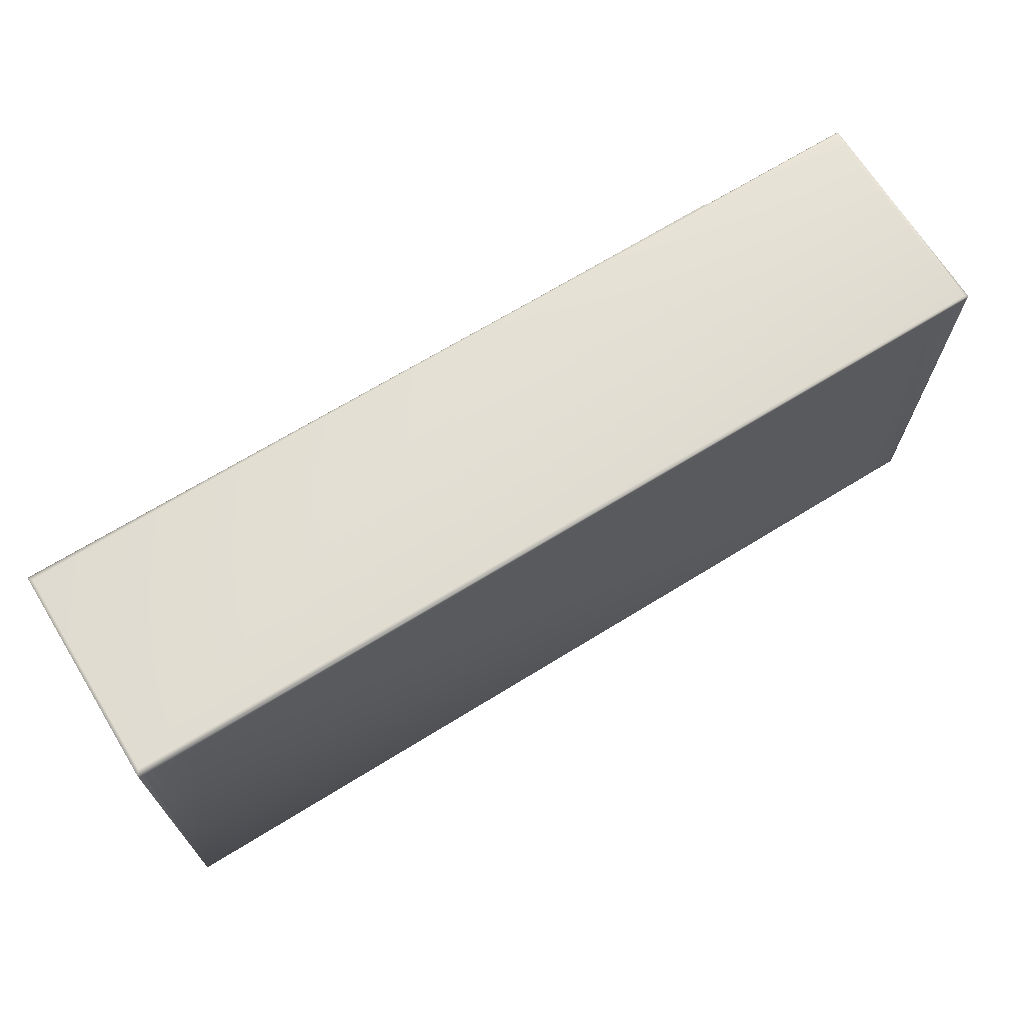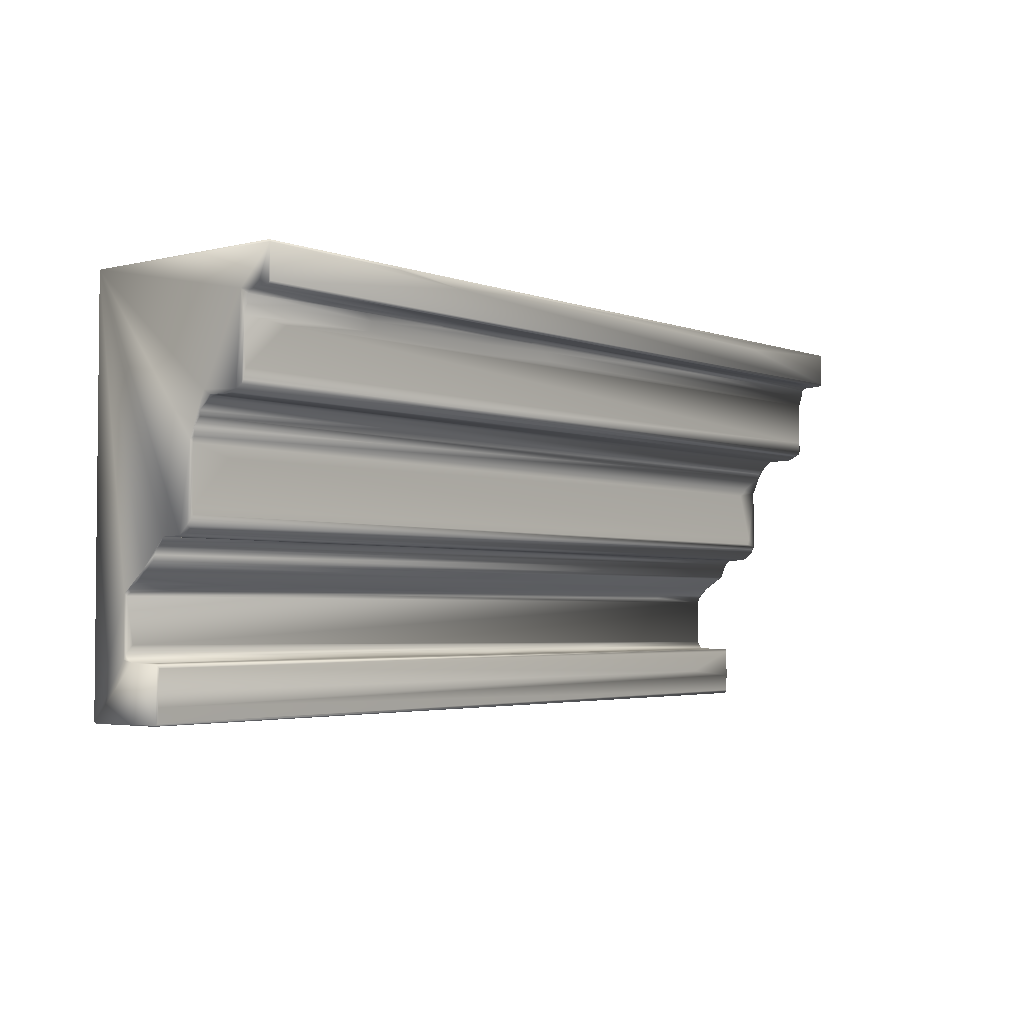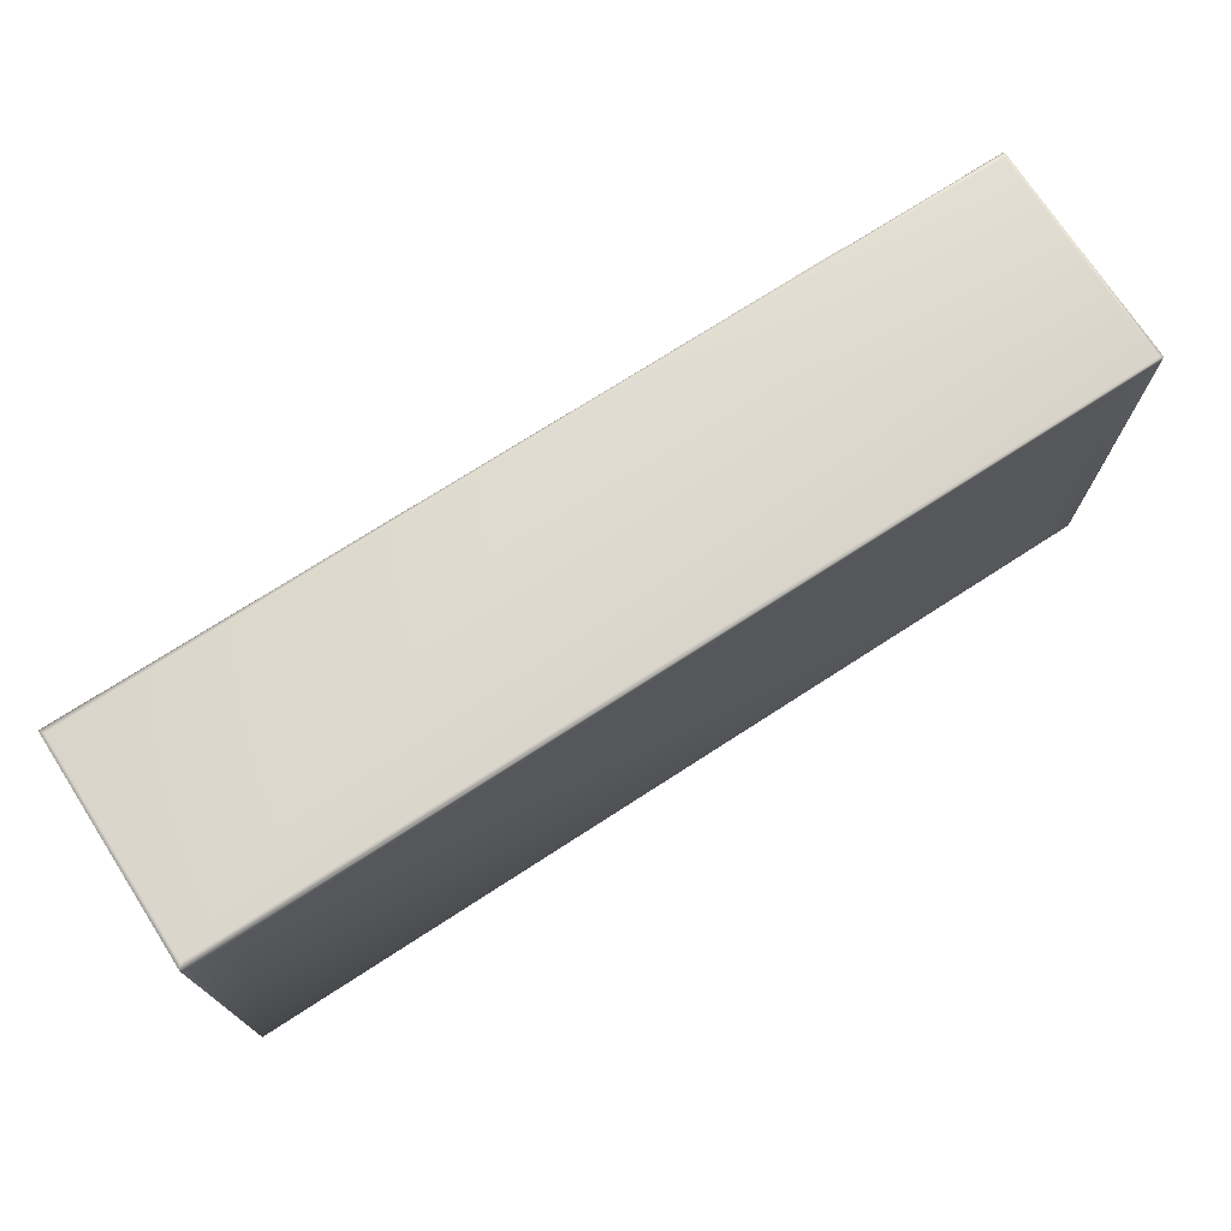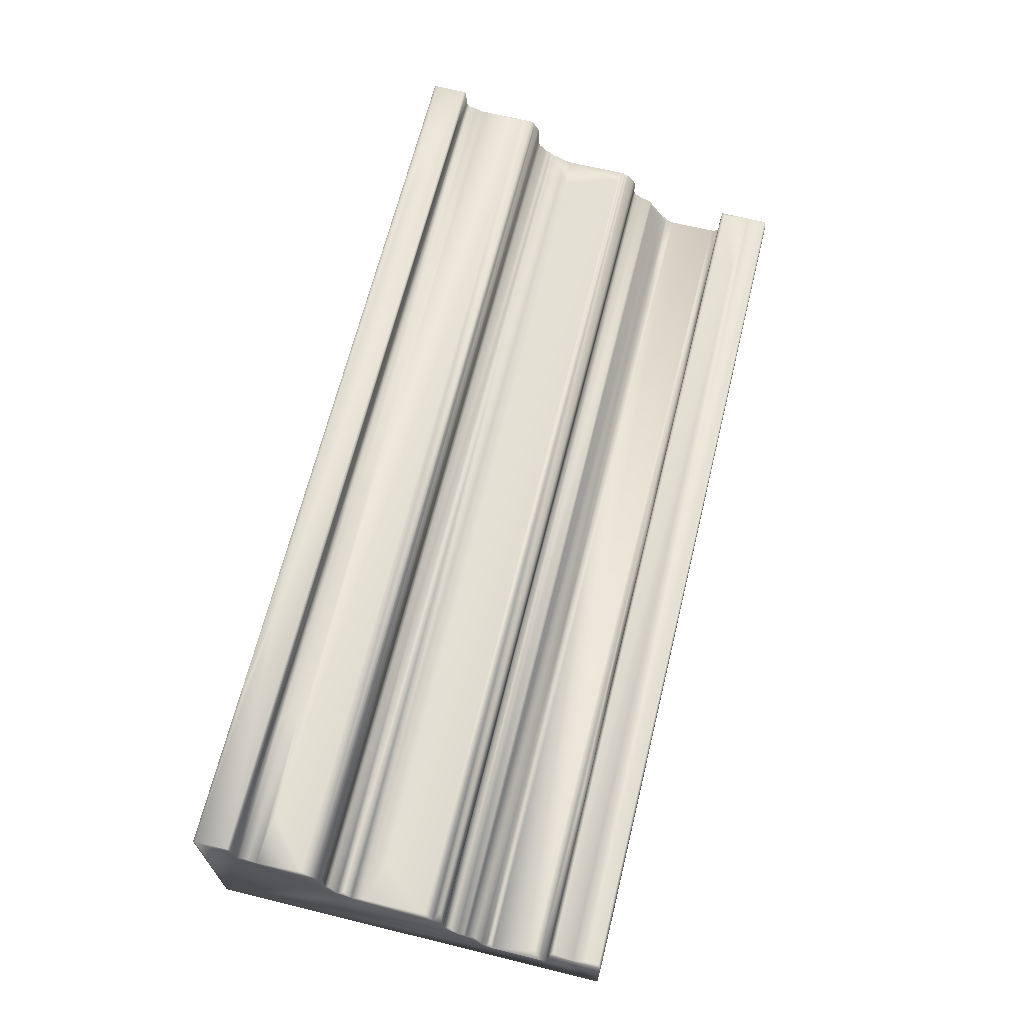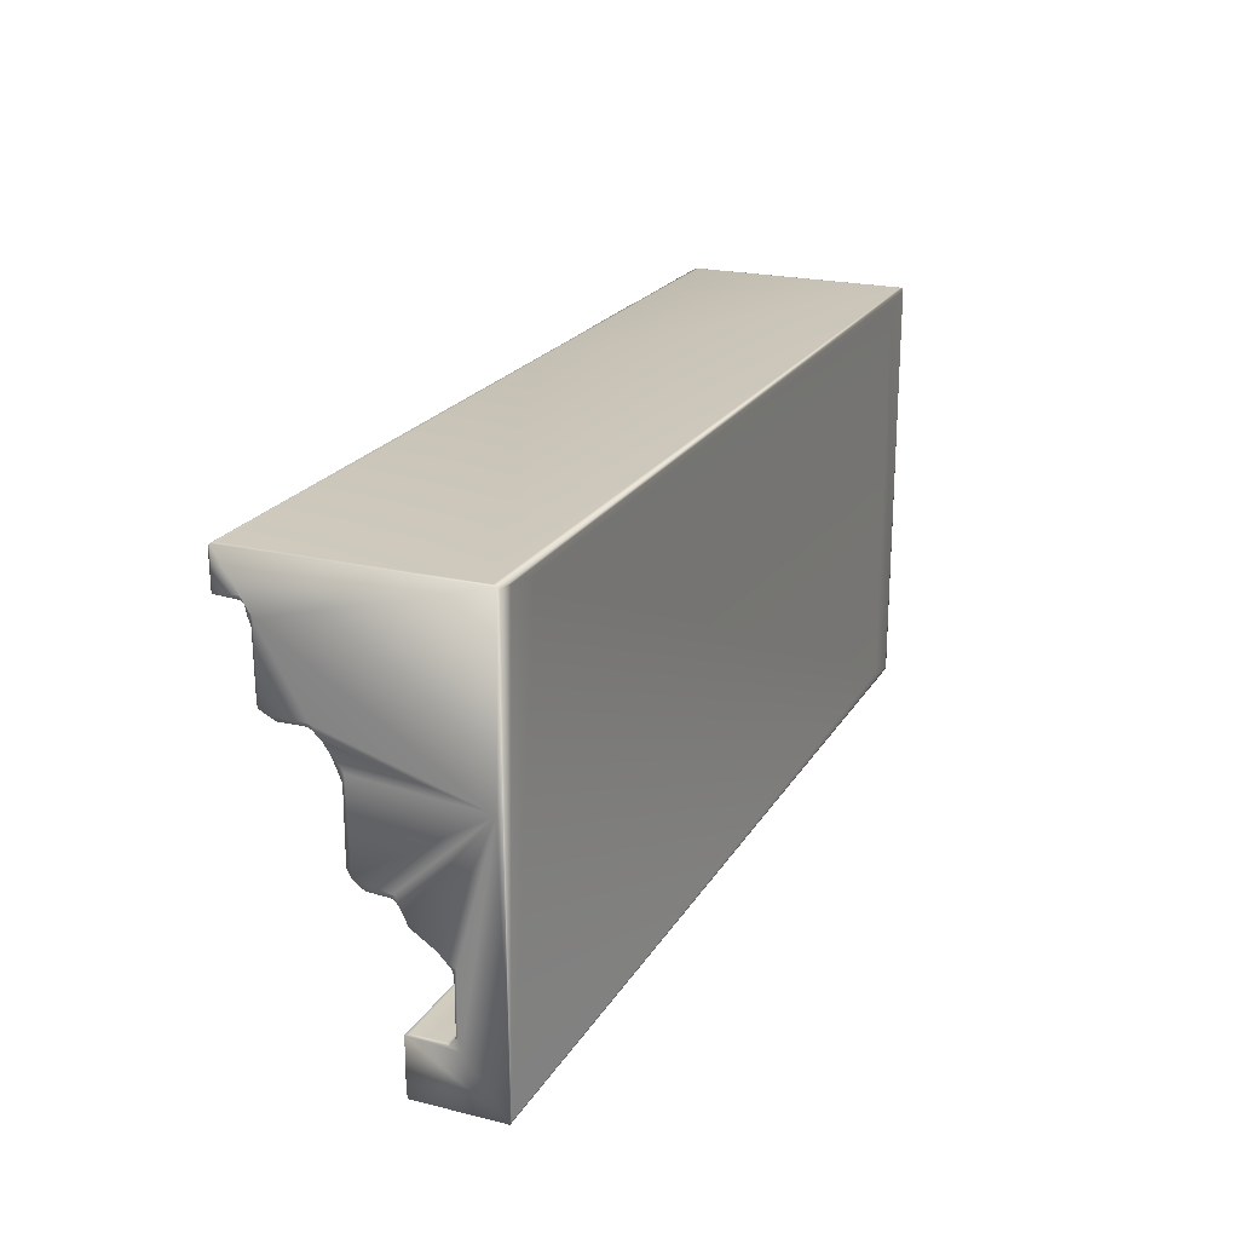
<metadata>
{"format":"obj","ext":"obj","renderer":"f3d","projection":"perspective","resolution":1024,"background":"white","views":[{"elev":68.3,"azim":148.3,"up":"+Y"},{"elev":-3.1,"azim":-51.0,"up":"+Y"},{"elev":72.8,"azim":147.1,"up":"+Y"},{"elev":66.4,"azim":-76.2,"up":"+Z"},{"elev":21.5,"azim":113.1,"up":"+Y"}]}
</metadata>
<code>
o trimflat
v 0.001871 -0.2647 0.4052
v 0.001947 -0.1975 0.442
v 0.001828 -0.2373 0.421
v -4.526 -0.2588 0.4092
v -4.528 1.003 0.006256
v -4.517 0.9909 0.003242
v -4.528 -1.019 0.00503
v -4.332 -0.9727 0.003791
v -0.2574 0.9569 0.002728
v -0.000518 -1.01 0.002575
v -4.528 0.8187 0.93
v -4.528 0.4119 0.7045
v -4.528 0.401 0.906
v 0.002064 1.006 0.01331
v -4.511 1.007 0.01791
v -0.01655 1.007 0.03613
v -4.528 -0.7528 0.2573
v -4.528 -0.7406 0.2
v -4.528 -0.4499 0.202
v 0.000361 -0.4706 0.2126
v -4.489 -0.676 0.2157
v 0.000686 -0.7105 0.2125
v -4.525 -1.025 0.02141
v 0.002097 -1.023 0.007409
v -0.01099 -1.025 0.03313
v 0.001958 0.1886 0.03364
v 0.002036 -0.4427 0.202
v 0.001934 -0.7718 0.1938
v 0.002406 -0.7231 0.2009
v -4.528 -0.2069 0.4546
v -4.528 -0.3476 0.3249
v -0.01735 -0.3793 0.2921
v -4.527 -0.325 0.3728
v -4.511 -0.3659 0.3128
v -0.008574 0.487 0.9499
v -4.516 0.4837 0.9511
v -4.527 0.4346 0.9488
v -4.514 1.007 1.079
v -2.585 1.006 1.081
v 0.001886 0.3984 0.7425
v 0.001777 0.3385 0.6923
v 0.000374 0.7115 0.9499
v -4.282 0.6896 0.951
v -4.528 0.2056 0.6218
v -4.528 -0.2033 0.5613
v -0.0586 -0.08507 0.6242
v -0.152 0.1735 0.6241
v -4.306 0.1361 0.6253
v 0.000987 0.3742 0.7302
v -4.513 0.3714 0.7283
v 0.001926 -0.1646 0.6044
v 0.000318 0.1953 0.6221
v -0.000192 -0.1313 0.6239
v 0.001919 0.2337 0.6134
v -4.512 0.385 0.7683
v 8e-06 0.3849 0.7654
v -4.517 0.3836 0.8679
v -4.527 0.3867 0.7397
v -4.526 0.3261 0.6808
v -2.823 0.3395 0.6941
v -4.513 0.2997 0.6657
v -4.527 0.2565 0.649
v 0.000169 0.2904 0.6611
v -4.526 -0.4618 0.2166
v -4.6e-05 -0.209 0.5466
v 0.00068 -0.2134 0.4516
v -1.93 -0.2109 0.5306
v -0.009321 -0.2101 0.4832
v -0.1064 0.218 0.6322
v -4.515 0.217 0.6328
v 0.001921 -0.385 0.277
v -0.3196 -0.4063 0.2577
v -0.01325 -0.4251 0.2356
v -4.474 -0.1871 0.5828
v 0.002141 -0.1981 0.5688
v -7.1e-05 1.001 0.003105
v -1.422 1.003 0.006493
v -0.01437 0.3123 0.6717
v -3.3e-05 -0.22 0.4364
v -1.86 -0.2131 0.4516
v -1.21 -0.2248 0.4345
v -4.51 -0.2399 0.4219
v -4.525 -0.7416 0.2336
v -0.3585 -0.882 0.4228
v -4.524 -0.8768 0.4244
v -4.515 -0.9423 0.4208
v 0.001874 -0.7569 0.4183
v -4.515 -0.7742 0.4253
v -0.01607 -0.7731 0.424
v 0.001958 -1.02 0.4162
v 0.001592 -0.759 0.2441
v -0.01315 -0.7533 0.3936
v -4.504 -0.7532 0.4076
v 0.001896 1.004 1.095
v 0.001841 0.7546 0.9415
v -3.309 0.9566 1.102
v -4.528 0.9941 1.103
v -4.525 0.8327 1.103
v -4.526 -0.7112 0.2153
v -4.526 -0.7272 0.2193
v 0.000988 -0.3135 0.3853
v -4.527 0.8164 1.033
v -2.128 -0.7535 0.2529
v -2.454 -0.753 0.2679
v -1.612 -0.7535 0.2908
v -4.527 1.004 1.097
v -3.637 -0.7296 0.2206
v -1.97 -0.7285 0.2173
v -2.967 -0.7374 0.2321
v 7.2e-05 -0.7302 0.2198
v -2.033 -0.7451 0.2318
v -1.663 -0.7433 0.2345
v -0.000463 0.7298 0.952
v -2.517 0.7669 0.9651
v -2.454 0.725 0.9515
v 0.002008 0.8314 0.9892
v 0.001534 0.8207 1.096
v -0.001098 0.8148 0.9991
v -1.006 -0.7132 0.2124
v -2.044 -0.2085 0.4698
v 0.002302 0.4014 0.9061
v 3.7e-05 0.3836 0.8695
v 0.000701 -0.4422 0.2222
v -3.284 -0.4447 0.2168
v -4.527 0.7926 0.973
v -4.527 0.7071 0.9519
v -2.943 -1.02 0.007381
v 0.000152 0.3823 0.7469
v -4.514 0.3822 0.7482
v -0.01334 -0.3243 0.3727
v -4.527 -0.284 0.3997
v -2.027 -0.3005 0.394
v -4.525 -0.3112 0.3881
v 0.001287 0.8018 0.9717
v 0.001734 0.7595 0.9627
v 0.001928 0.4194 0.9411
v -2.658 -0.4206 0.2358
v -1.25 -0.4277 0.2257
v -2.539 -0.4075 0.2609
v -1.2 0.7926 0.9696
v -4.526 -0.4275 0.2318
v -4.524 -0.4073 0.2708
v -2.971 -0.381 0.2919
v -1.545 -0.4012 0.2656
v -3.252 -0.4288 0.2251
v -4.507 -0.4444 0.2201
v -4.528 -1.019 0.4177
v -4.525 -1.024 0.2829
v -4.516 -1.008 0.003233
v -2.885 0.8151 1.004
v -0.2769 0.8185 1.083
v -0.000554 0.8324 1.102
v -4.528 0.8224 1.098
v -3.666 0.8187 1.086
v -4.528 -0.1626 0.6075
v 0.000787 0.4332 0.9476
v -3.757 1.004 1.095
v -4.528 -0.7596 0.4208
v -3.256 -0.7535 0.272
v 0.000172 0.9933 1.102
v -3.715 1.002 1.103
v -2.754 0.9886 1.104
v -2.909 1.004 1.095
v -3.518 -0.7465 0.2382
v 0.001105 0.8126 0.9857
v -1.289 0.8105 0.9806
v -2.601 0.8052 0.9742
v -2.934 -0.2104 0.4524
v -3.787 -0.2259 0.4344
v -0.02469 0.4097 0.9246
v -4.528 0.4168 0.9388
v -4.527 0.8084 0.9864
v -2.633 0.8123 0.9847
v -3.564 0.3222 0.6797
v -3.025 -0.7451 0.2489
v -2.2e-05 -0.9144 0.4209
v -0.00997 -1.006 0.4189
v -4.526 -0.2081 0.5485
v -4.512 -0.2112 0.5174
v -0.01261 -1.024 0.2354
v -0.01297 -1.025 0.4052
v -2.958 0.707 0.951
v -4.526 0.7511 0.9662
v -3.764 0.7234 0.9515
v -0.01481 -0.1474 0.6176
v -4.525 -0.1417 0.6235
v -4.526 -1.024 0.4083
v -4.253 -1.026 0.3918
v -1.087 -0.7293 0.2163
v -0.4951 -0.7416 0.2329
v -0.4191 -0.4248 0.2293
v -3.837 0.8105 0.9852
v -3.824 0.7989 0.9735
v -3.764 0.7679 0.9655
v -0.7719 0.9578 1.102
v -1.399 0.3216 0.6777
v -0.4543 -0.4454 0.2158
v -3.284 0.8128 0.9865
v -3.306 0.8061 0.9754
v -0.1134 0.1966 0.6264
v -4.515 0.1901 0.6261
v -0.07468 0.991 0.002262
v -4.33 0.9592 0.003791
v -4.513 -0.08761 0.6254
v -3.05 0.7523 0.9656
v -2.834 0.7908 0.9714
v -1.637 -0.7505 0.2526
v -0.01293 -0.7529 0.2514
v -0.4336 -0.7534 0.2729
v 0.000662 0.3899 0.8856
v -3.64 -0.2086 0.4714
v -3.62 -0.2116 0.4554
v -3.296 0.7935 0.9702
v -2.959 0.8069 0.9849
v -4.527 0.3888 0.8825
v -0.01389 1.007 1.075
v -2.626 0.7921 0.9693
v -0.07233 -0.1173 0.6251
v -4.51 -0.1175 0.6265
v -0.000804 -0.7454 0.2338
v -0.5586 -0.7489 0.2478
v -3.838 -0.4247 0.2323
v -4.512 -1.01 0.4204
v -1.188 -0.7538 0.2513
v -1.068 -0.7452 0.2303
v -3.384 -0.4123 0.2617
v -3.752 0.9893 1.104
v -0.919 0.8107 0.978
v -2.997 -0.2071 0.4645
f 1 2 3
f 3 4 1
f 5 6 7
f 8 9 10
f 11 12 13
f 14 15 16
f 17 18 7
f 19 5 7
f 20 21 22
f 23 24 25
f 26 27 28
f 27 22 29
f 30 5 31
f 32 33 34
f 35 36 37
f 15 38 39
f 40 41 26
f 42 43 35
f 44 5 45
f 46 47 48
f 40 49 41
f 50 41 49
f 51 52 53
f 54 52 51
f 55 56 57
f 13 12 58
f 58 12 59
f 50 60 41
f 61 62 63
f 12 44 59
f 44 12 5
f 5 12 11
f 19 7 18
f 20 64 21
f 2 65 66
f 67 68 65
f 54 63 52
f 69 63 70
f 26 71 27
f 32 72 73
f 51 74 75
f 2 51 75
f 76 14 10
f 77 15 14
f 54 41 63
f 78 61 63
f 26 41 54
f 54 51 26
f 66 79 2
f 66 80 81
f 2 75 65
f 65 75 45
f 2 79 3
f 81 82 3
f 2 26 51
f 26 2 1
f 83 18 17
f 84 85 86
f 87 88 89
f 87 90 24
f 91 87 28
f 92 93 87
f 14 94 95
f 96 97 98
f 99 18 100
f 99 19 18
f 1 101 71
f 26 1 71
f 102 97 11
f 11 97 5
f 83 100 18
f 103 104 105
f 77 5 15
f 15 5 106
f 99 107 108
f 109 108 107
f 29 110 91
f 111 112 108
f 113 114 115
f 116 117 118
f 29 22 110
f 99 108 119
f 45 5 30
f 120 68 67
f 28 87 24
f 26 28 24
f 40 121 56
f 121 122 56
f 71 123 27
f 124 64 20
f 27 20 22
f 27 123 20
f 125 11 126
f 126 11 13
f 10 24 127
f 10 14 24
f 40 56 128
f 129 128 56
f 33 130 101
f 1 131 132
f 40 128 49
f 49 128 129
f 131 133 132
f 131 31 33
f 95 116 134
f 135 114 113
f 95 136 40
f 26 95 40
f 137 138 139
f 31 5 19
f 95 134 135
f 140 114 135
f 95 135 113
f 95 42 136
f 31 141 142
f 32 143 144
f 14 26 24
f 14 95 26
f 31 19 141
f 145 146 124
f 113 115 42
f 95 113 42
f 17 7 147
f 23 25 148
f 149 10 127
f 7 23 148
f 150 118 151
f 152 96 98
f 97 102 153
f 150 151 154
f 44 45 155
f 75 74 45
f 156 37 136
f 136 42 156
f 106 5 97
f 39 38 157
f 158 17 147
f 159 93 105
f 87 158 88
f 85 158 147
f 94 160 117
f 161 162 163
f 17 159 164
f 17 93 159
f 116 165 134
f 166 167 140
f 83 164 107
f 83 17 164
f 30 31 4
f 168 169 81
f 170 171 13
f 126 13 171
f 116 118 165
f 166 118 150
f 95 94 116
f 94 117 116
f 37 171 136
f 37 126 171
f 144 143 139
f 138 144 139
f 172 11 125
f 166 173 167
f 61 59 62
f 174 61 78
f 109 111 108
f 104 103 175
f 90 87 176
f 176 86 177
f 67 65 178
f 30 179 178
f 180 24 90
f 180 90 181
f 42 182 43
f 183 126 184
f 34 31 142
f 34 33 31
f 185 155 51
f 44 155 186
f 187 90 147
f 148 180 188
f 97 153 98
f 152 98 153
f 82 30 4
f 3 82 4
f 119 189 110
f 190 110 189
f 147 7 148
f 147 148 187
f 72 191 73
f 138 145 124
f 192 125 193
f 193 125 194
f 195 96 152
f 162 160 163
f 41 78 63
f 41 60 196
f 191 197 123
f 123 197 20
f 11 172 102
f 198 192 199
f 59 44 62
f 200 70 201
f 93 17 158
f 93 158 87
f 5 202 6
f 6 9 203
f 50 58 59
f 49 129 50
f 185 186 155
f 48 204 46
f 76 10 202
f 5 77 202
f 185 51 53
f 53 186 185
f 192 198 102
f 102 150 154
f 35 37 156
f 42 35 156
f 63 69 52
f 200 201 47
f 51 155 74
f 155 45 74
f 114 205 115
f 184 43 182
f 149 127 7
f 7 6 149
f 91 92 87
f 92 105 93
f 206 194 205
f 205 184 182
f 1 132 101
f 132 133 101
f 194 183 184
f 205 194 184
f 141 19 64
f 64 19 99
f 42 115 182
f 205 182 115
f 14 16 94
f 16 15 39
f 112 103 207
f 208 209 92
f 56 122 57
f 121 13 210
f 30 211 179
f 212 30 169
f 213 194 206
f 214 213 206
f 58 57 215
f 57 210 215
f 94 16 216
f 160 94 163
f 140 217 114
f 173 206 217
f 204 218 46
f 52 46 53
f 25 24 180
f 25 180 148
f 164 109 107
f 159 175 164
f 88 85 84
f 88 158 85
f 152 153 117
f 117 160 152
f 204 186 219
f 201 186 204
f 127 24 23
f 7 127 23
f 190 220 110
f 209 208 221
f 222 141 146
f 141 222 142
f 86 85 147
f 86 223 177
f 105 92 209
f 221 224 209
f 154 151 153
f 102 154 153
f 52 47 46
f 52 200 47
f 194 125 183
f 183 125 126
f 68 66 65
f 66 68 120
f 225 190 189
f 224 221 225
f 224 225 112
f 112 225 189
f 15 106 38
f 38 106 157
f 209 224 105
f 112 207 224
f 222 226 142
f 34 142 226
f 21 64 99
f 21 99 119
f 227 97 96
f 97 227 106
f 114 206 205
f 217 206 114
f 143 226 139
f 137 139 226
f 165 228 134
f 228 165 118
f 159 104 175
f 104 159 105
f 22 119 110
f 21 119 22
f 216 163 94
f 16 39 216
f 131 33 133
f 33 101 133
f 216 39 163
f 39 157 163
f 179 120 67
f 179 67 178
f 143 34 226
f 143 32 34
f 138 124 197
f 197 124 20
f 119 108 189
f 112 189 108
f 228 140 134
f 134 140 135
f 81 169 82
f 169 30 82
f 121 210 122
f 57 122 210
f 45 178 65
f 45 30 178
f 118 117 151
f 151 117 153
f 40 136 121
f 170 136 171
f 90 176 177
f 177 223 90
f 173 214 206
f 173 166 150
f 13 58 215
f 13 215 210
f 76 77 14
f 77 76 202
f 80 66 120
f 168 212 169
f 162 161 96
f 162 96 195
f 112 111 103
f 103 111 109
f 102 198 150
f 150 214 173
f 55 129 56
f 58 55 57
f 6 202 9
f 9 202 10
f 58 129 55
f 58 50 129
f 150 198 214
f 214 198 213
f 161 227 96
f 227 157 106
f 9 8 203
f 6 203 149
f 87 89 176
f 89 88 84
f 99 100 107
f 83 107 100
f 8 10 149
f 203 8 149
f 84 86 176
f 89 84 176
f 73 191 123
f 71 73 123
f 66 81 79
f 79 81 3
f 163 157 161
f 161 157 227
f 223 147 90
f 86 147 223
f 29 91 28
f 27 29 28
f 4 31 131
f 4 131 1
f 69 200 52
f 69 70 200
f 188 180 181
f 187 181 90
f 148 188 187
f 188 181 187
f 170 121 136
f 170 13 121
f 130 33 32
f 101 130 71
f 213 193 194
f 199 213 198
f 174 59 61
f 50 59 60
f 43 36 35
f 126 37 36
f 60 59 174
f 60 174 196
f 32 71 130
f 71 32 73
f 184 126 43
f 43 126 36
f 224 207 105
f 207 103 105
f 201 44 186
f 70 44 201
f 91 208 92
f 110 220 91
f 191 72 144
f 32 144 72
f 124 146 64
f 141 64 146
f 211 229 179
f 212 168 229
f 138 191 144
f 191 138 197
f 48 201 204
f 47 201 48
f 208 91 220
f 220 221 208
f 160 195 152
f 160 162 195
f 109 164 175
f 109 175 103
f 80 120 229
f 179 229 120
f 137 145 138
f 145 137 226
f 145 222 146
f 222 145 226
f 212 229 211
f 212 211 30
f 41 196 78
f 196 174 78
f 204 219 218
f 219 186 53
f 168 80 229
f 80 168 81
f 63 62 70
f 70 62 44
f 46 218 53
f 218 219 53
f 118 166 228
f 228 166 140
f 102 172 192
f 192 172 125
f 220 190 221
f 190 225 221
f 167 217 140
f 217 167 173
f 192 193 199
f 199 193 213

</code>
